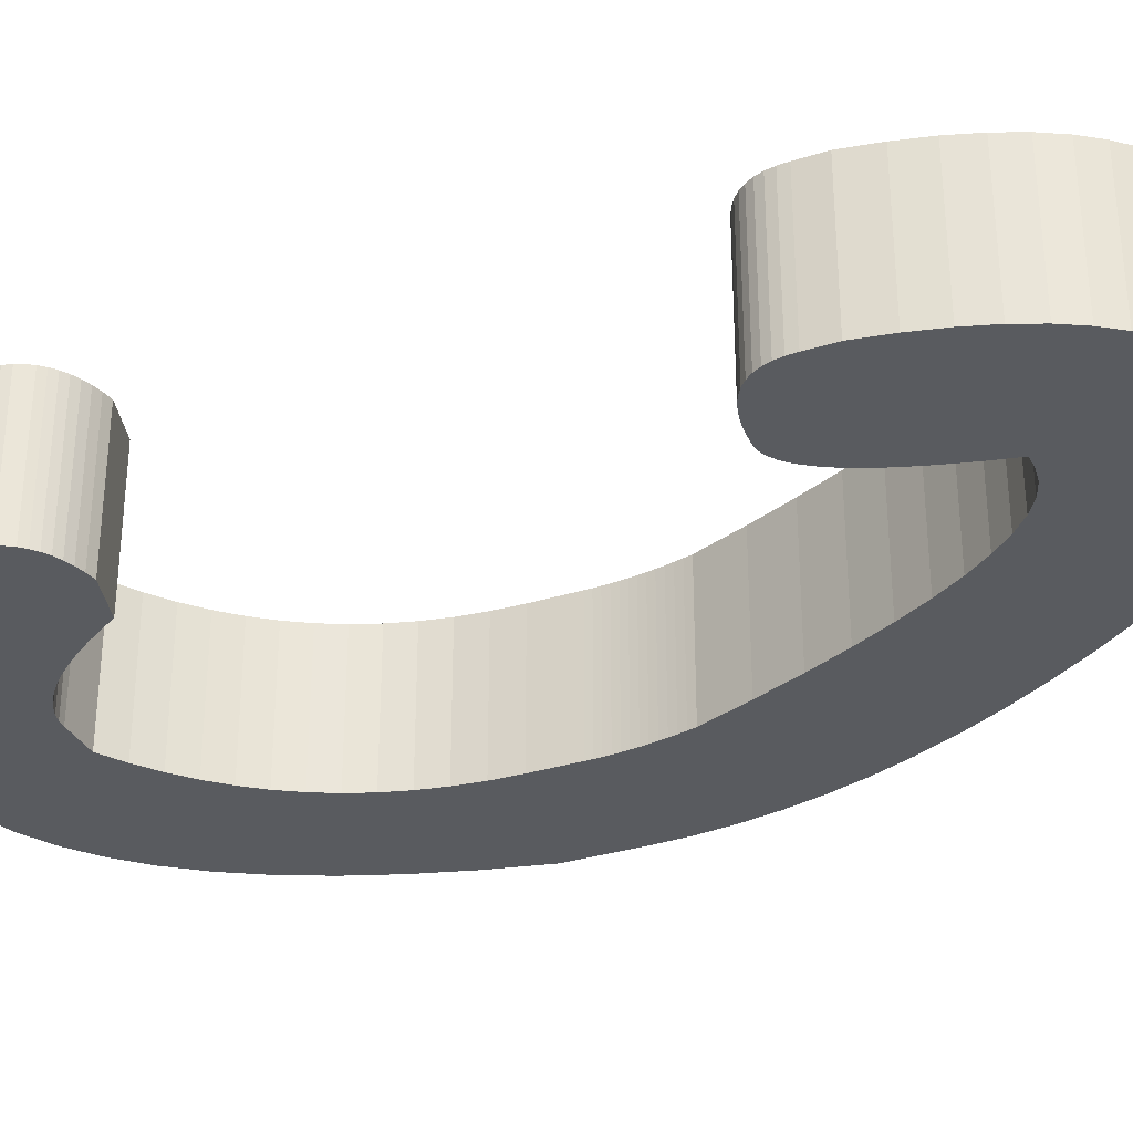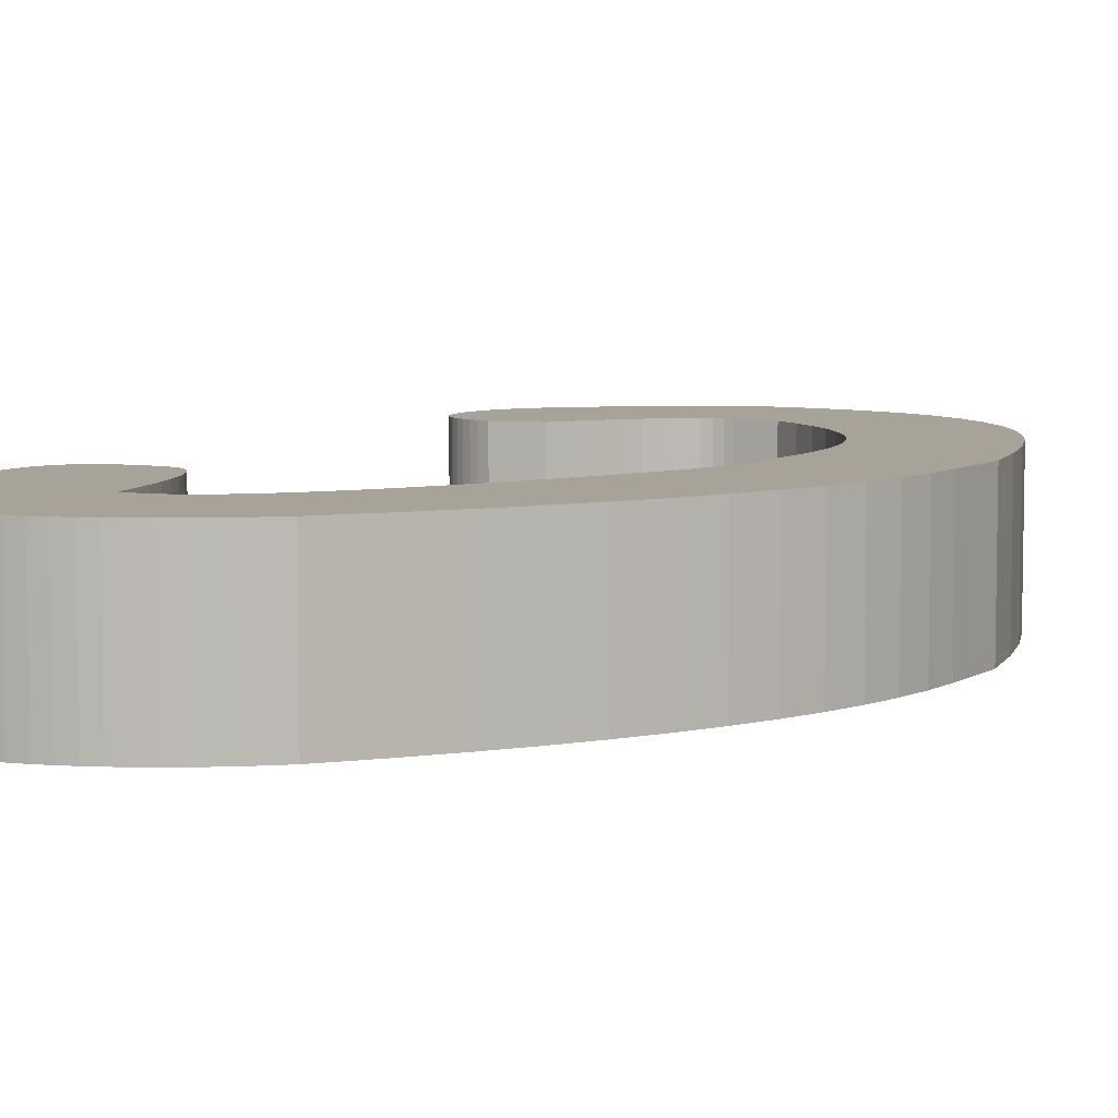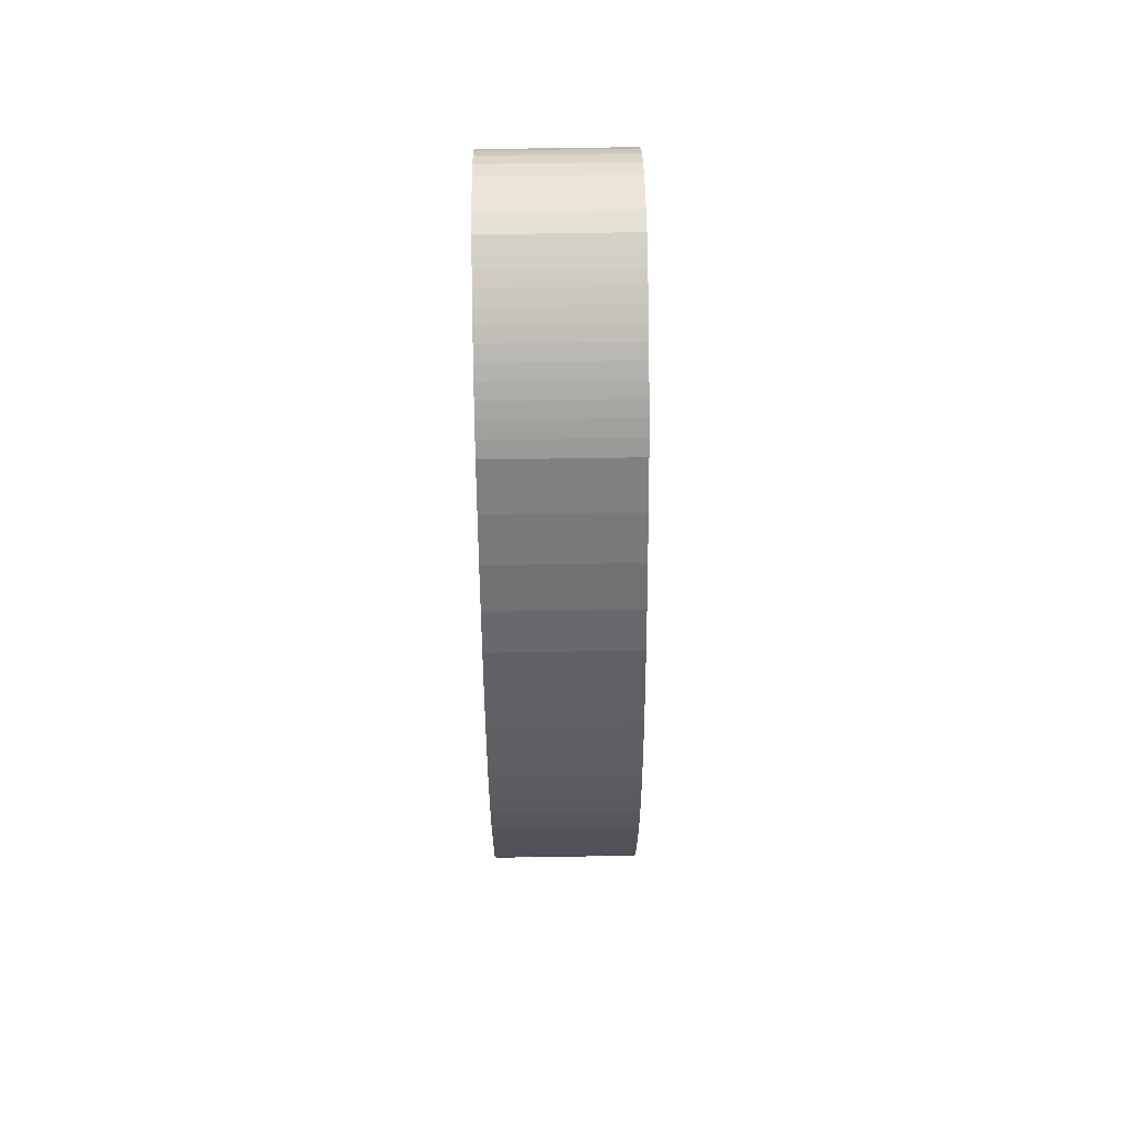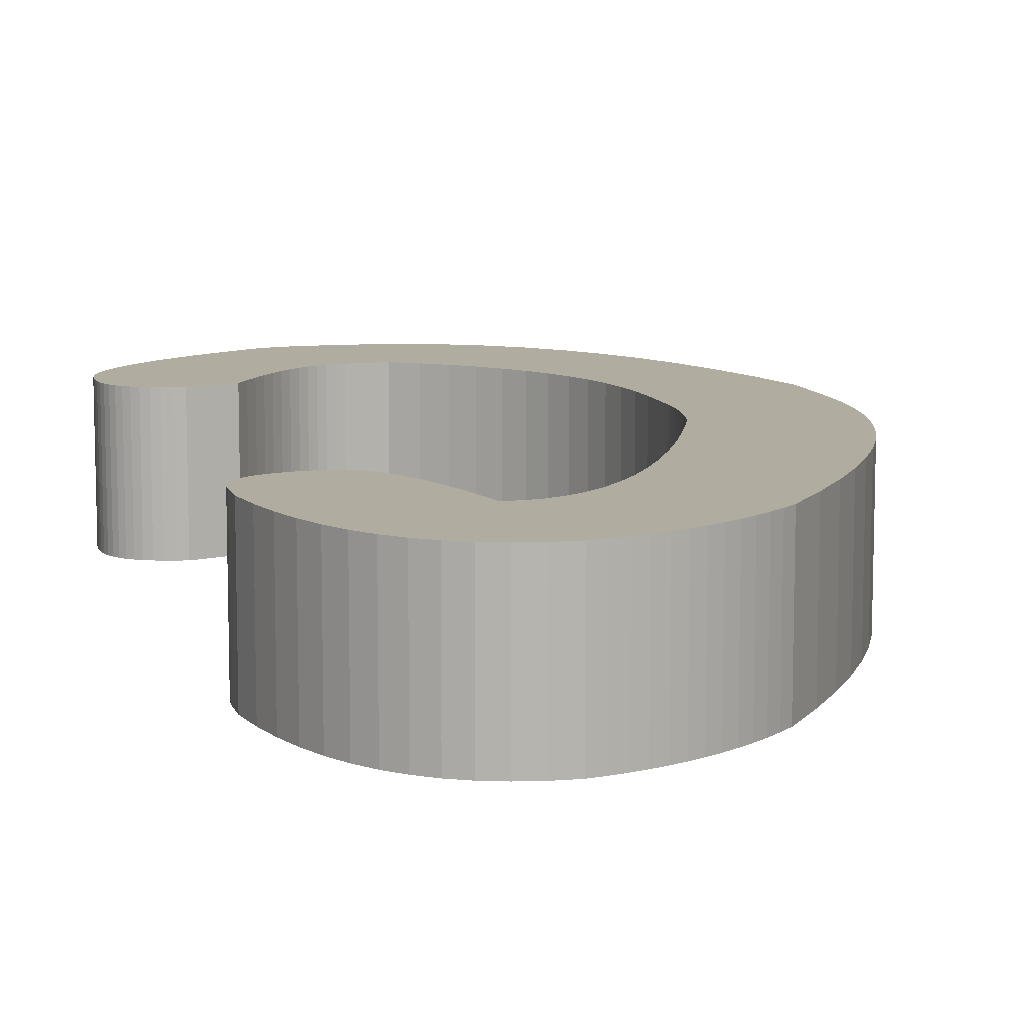
<metadata>
{"format":"obj","ext":"obj","renderer":"f3d","projection":"perspective","resolution":1024,"background":"white","views":[{"elev":-32.7,"azim":113.4,"up":"+Z"},{"elev":6.9,"azim":-149.2,"up":"+Z"},{"elev":68.4,"azim":-90.9,"up":"+Y"},{"elev":10.0,"azim":164.7,"up":"+Z"}]}
</metadata>
<code>
o A_Text
v 0.07313 0.7667 -0
v 0.09128 0.7655 -0
v 0.1082 0.7621 -0
v 0.1239 0.7563 -0
v 0.1383 0.7481 -0
v 0.1515 0.7377 -0
v 0.1635 0.7249 -0
v 0.1743 0.7098 -0
v 0.1838 0.6923 -0
v 0.1921 0.6726 -0
v 0.1991 0.6505 -0
v 0.2049 0.6261 -0
v 0.2095 0.5994 -0
v 0.2095 0.5783 -0
v 0.2091 0.5708 -0
v 0.2078 0.5639 -0
v 0.2056 0.5577 -0
v 0.2025 0.5521 -0
v 0.1986 0.5472 -0
v 0.1938 0.543 -0
v 0.1881 0.5394 -0
v 0.1816 0.5364 -0
v 0.1742 0.5341 -0
v 0.1659 0.5325 -0
v 0.1567 0.5315 -0
v 0.1467 0.5312 -0
v 0.1406 0.532 -0
v 0.1347 0.5345 -0
v 0.129 0.5387 -0
v 0.1234 0.5446 -0
v 0.1179 0.5521 -0
v 0.1126 0.5614 -0
v 0.1074 0.5722 -0
v 0.1024 0.5848 -0
v 0.09758 0.5991 -0
v 0.09287 0.615 -0
v 0.08831 0.6326 -0
v 0.08389 0.6519 -0
v 0.07313 0.6519 -0
v 0.06042 0.6502 -0
v 0.04741 0.645 -0
v 0.0341 0.6365 -0
v 0.02049 0.6245 -0
v 0.00658 0.6091 -0
v -0.007627 0.5903 -0
v -0.02213 0.5681 -0
v -0.03694 0.5424 -0
v -0.05204 0.5133 -0
v -0.06744 0.4808 -0
v -0.08315 0.4449 -0
v -0.09915 0.4056 -0
v -0.1009 0.399 -0
v -0.1024 0.3926 -0
v -0.1039 0.3862 -0
v -0.1051 0.3799 -0
v -0.1063 0.3737 -0
v -0.1072 0.3675 -0
v -0.108 0.3615 -0
v -0.1087 0.3555 -0
v -0.1092 0.3496 -0
v -0.1096 0.3438 -0
v -0.1098 0.3381 -0
v -0.1099 0.3324 -0
v -0.1099 0.2956 -0
v -0.1091 0.2722 -0
v -0.1066 0.2497 -0
v -0.1024 0.2282 -0
v -0.09656 0.2078 -0
v -0.08904 0.1884 -0
v -0.07986 0.17 -0
v -0.069 0.1527 -0
v -0.05648 0.1363 -0
v -0.04228 0.121 -0
v -0.02642 0.1067 -0
v -0.008885 0.09345 -0
v 0.01032 0.0812 -0
v 0.04172 0.0812 -0
v 0.04851 0.08178 -0
v 0.05542 0.08353 -0
v 0.06244 0.08645 -0
v 0.06959 0.09052 -0
v 0.07685 0.09577 -0
v 0.08423 0.1022 -0
v 0.09173 0.1098 -0
v 0.09935 0.1185 -0
v 0.1071 0.1284 -0
v 0.1149 0.1395 -0
v 0.1229 0.1517 -0
v 0.131 0.1651 -0
v 0.1673 0.1754 0
v 0.1757 0.174 0
v 0.1834 0.172 0
v 0.1903 0.1694 0
v 0.1965 0.1664 0
v 0.202 0.1628 0
v 0.2067 0.1587 0
v 0.2107 0.1541 0
v 0.214 0.1489 0
v 0.2165 0.1432 0
v 0.2184 0.137 0
v 0.2195 0.1302 0
v 0.2198 0.1229 0
v 0.2198 0.118 0
v 0.219 0.107 0
v 0.2163 0.09589 0
v 0.212 0.08476 0
v 0.2059 0.07358 0
v 0.198 0.06233 0
v 0.1884 0.05103 0
v 0.1771 0.03968 0
v 0.164 0.02826 0
v 0.1492 0.0168 0
v 0.1326 0.005271 0
v 0.1143 -0.006309 0
v 0.09421 -0.01794 0
v 0.09098 -0.01966 0
v 0.08769 -0.02124 0
v 0.08437 -0.02266 0
v 0.081 -0.02393 0
v 0.07759 -0.02505 0
v 0.07414 -0.02602 0
v 0.07064 -0.02684 0
v 0.0671 -0.02752 0
v 0.06351 -0.02804 0
v 0.05988 -0.02841 0
v 0.05621 -0.02864 0
v 0.05249 -0.02871 0
v 0.0314 -0.02871 0
v 0.000598 -0.02664 0
v -0.02841 -0.02042 -0
v -0.05563 -0.01007 -0
v -0.08105 0.004436 -0
v -0.1047 0.02308 -0
v -0.1265 0.04587 -0
v -0.1466 0.07281 -0
v -0.1648 0.1039 -0
v -0.1812 0.1391 -0
v -0.1959 0.1785 -0
v -0.2088 0.222 -0
v -0.2198 0.2696 -0
v -0.2198 0.3271 -0
v -0.2187 0.3562 -0
v -0.2153 0.3856 -0
v -0.2097 0.4154 -0
v -0.2018 0.4455 -0
v -0.1916 0.4759 -0
v -0.1792 0.5067 -0
v -0.1646 0.5379 -0
v -0.1477 0.5693 -0
v -0.1285 0.6011 -0
v -0.107 0.6332 -0
v -0.08336 0.6657 -0
v -0.05742 0.6985 -0
v -0.04747 0.7077 -0
v -0.03735 0.7162 -0
v -0.02706 0.7241 -0
v -0.0166 0.7314 -0
v -0.005973 0.7381 -0
v 0.004823 0.7441 -0
v 0.01579 0.7494 -0
v 0.02692 0.7541 -0
v 0.03822 0.7582 -0
v 0.04969 0.7617 -0
v 0.06132 0.7645 -0
v 0.07313 0.7667 -0.115
v 0.09128 0.7655 -0.115
v 0.1082 0.7621 -0.115
v 0.1239 0.7563 -0.115
v 0.1383 0.7481 -0.115
v 0.1515 0.7377 -0.115
v 0.1635 0.7249 -0.115
v 0.1743 0.7098 -0.115
v 0.1838 0.6923 -0.115
v 0.1921 0.6726 -0.115
v 0.1991 0.6505 -0.115
v 0.2049 0.6261 -0.115
v 0.2095 0.5994 -0.115
v 0.2095 0.5783 -0.115
v 0.2091 0.5708 -0.115
v 0.2078 0.5639 -0.115
v 0.2056 0.5577 -0.115
v 0.2025 0.5521 -0.115
v 0.1986 0.5472 -0.115
v 0.1938 0.543 -0.115
v 0.1881 0.5394 -0.115
v 0.1816 0.5364 -0.115
v 0.1742 0.5341 -0.115
v 0.1659 0.5325 -0.115
v 0.1567 0.5315 -0.115
v 0.1467 0.5312 -0.115
v 0.1406 0.532 -0.115
v 0.1347 0.5345 -0.115
v 0.129 0.5387 -0.115
v 0.1234 0.5446 -0.115
v 0.1179 0.5521 -0.115
v 0.1126 0.5614 -0.115
v 0.1074 0.5722 -0.115
v 0.1024 0.5848 -0.115
v 0.09758 0.5991 -0.115
v 0.09287 0.615 -0.115
v 0.08831 0.6326 -0.115
v 0.08389 0.6519 -0.115
v 0.07313 0.6519 -0.115
v 0.06042 0.6502 -0.115
v 0.04741 0.645 -0.115
v 0.0341 0.6365 -0.115
v 0.02049 0.6245 -0.115
v 0.00658 0.6091 -0.115
v -0.007627 0.5903 -0.115
v -0.02213 0.5681 -0.115
v -0.03694 0.5424 -0.115
v -0.05204 0.5133 -0.115
v -0.06744 0.4808 -0.115
v -0.08315 0.4449 -0.115
v -0.09915 0.4056 -0.115
v -0.1009 0.399 -0.115
v -0.1024 0.3926 -0.115
v -0.1039 0.3862 -0.115
v -0.1051 0.3799 -0.115
v -0.1063 0.3737 -0.115
v -0.1072 0.3675 -0.115
v -0.108 0.3615 -0.115
v -0.1087 0.3555 -0.115
v -0.1092 0.3496 -0.115
v -0.1096 0.3438 -0.115
v -0.1098 0.3381 -0.115
v -0.1099 0.3324 -0.115
v -0.1099 0.2956 -0.115
v -0.1091 0.2722 -0.115
v -0.1066 0.2497 -0.115
v -0.1024 0.2282 -0.115
v -0.09656 0.2078 -0.115
v -0.08904 0.1884 -0.115
v -0.07986 0.17 -0.115
v -0.069 0.1527 -0.115
v -0.05648 0.1363 -0.115
v -0.04228 0.121 -0.115
v -0.02642 0.1067 -0.115
v -0.008885 0.09345 -0.115
v 0.01032 0.0812 -0.115
v 0.04172 0.0812 -0.115
v 0.04851 0.08178 -0.115
v 0.05542 0.08353 -0.115
v 0.06244 0.08645 -0.115
v 0.06959 0.09052 -0.115
v 0.07685 0.09577 -0.115
v 0.08423 0.1022 -0.115
v 0.09173 0.1098 -0.115
v 0.09935 0.1185 -0.115
v 0.1071 0.1284 -0.115
v 0.1149 0.1395 -0.115
v 0.1229 0.1517 -0.115
v 0.131 0.1651 -0.115
v 0.1673 0.1754 -0.115
v 0.1757 0.174 -0.115
v 0.1834 0.172 -0.115
v 0.1903 0.1694 -0.115
v 0.1965 0.1664 -0.115
v 0.202 0.1628 -0.115
v 0.2067 0.1587 -0.115
v 0.2107 0.1541 -0.115
v 0.214 0.1489 -0.115
v 0.2165 0.1432 -0.115
v 0.2184 0.137 -0.115
v 0.2195 0.1302 -0.115
v 0.2198 0.1229 -0.115
v 0.2198 0.118 -0.115
v 0.219 0.107 -0.115
v 0.2163 0.09589 -0.115
v 0.212 0.08476 -0.115
v 0.2059 0.07358 -0.115
v 0.198 0.06233 -0.115
v 0.1884 0.05103 -0.115
v 0.1771 0.03968 -0.115
v 0.164 0.02826 -0.115
v 0.1492 0.0168 -0.115
v 0.1326 0.005271 -0.115
v 0.1143 -0.006309 -0.115
v 0.09421 -0.01794 -0.115
v 0.09098 -0.01966 -0.115
v 0.08769 -0.02124 -0.115
v 0.08437 -0.02266 -0.115
v 0.081 -0.02393 -0.115
v 0.07759 -0.02505 -0.115
v 0.07414 -0.02602 -0.115
v 0.07064 -0.02684 -0.115
v 0.0671 -0.02752 -0.115
v 0.06351 -0.02804 -0.115
v 0.05988 -0.02841 -0.115
v 0.05621 -0.02864 -0.115
v 0.05249 -0.02871 -0.115
v 0.0314 -0.02871 -0.115
v 0.000598 -0.02664 -0.115
v -0.02841 -0.02042 -0.115
v -0.05563 -0.01007 -0.115
v -0.08105 0.004436 -0.115
v -0.1047 0.02308 -0.115
v -0.1265 0.04587 -0.115
v -0.1466 0.07281 -0.115
v -0.1648 0.1039 -0.115
v -0.1812 0.1391 -0.115
v -0.1959 0.1785 -0.115
v -0.2088 0.222 -0.115
v -0.2198 0.2696 -0.115
v -0.2198 0.3271 -0.115
v -0.2187 0.3562 -0.115
v -0.2153 0.3856 -0.115
v -0.2097 0.4154 -0.115
v -0.2018 0.4455 -0.115
v -0.1916 0.4759 -0.115
v -0.1792 0.5067 -0.115
v -0.1646 0.5379 -0.115
v -0.1477 0.5693 -0.115
v -0.1285 0.6011 -0.115
v -0.107 0.6332 -0.115
v -0.08336 0.6657 -0.115
v -0.05742 0.6985 -0.115
v -0.04747 0.7077 -0.115
v -0.03735 0.7162 -0.115
v -0.02706 0.7241 -0.115
v -0.0166 0.7314 -0.115
v -0.005972 0.7381 -0.115
v 0.004823 0.7441 -0.115
v 0.01579 0.7494 -0.115
v 0.02692 0.7541 -0.115
v 0.03822 0.7582 -0.115
v 0.04969 0.7617 -0.115
v 0.06132 0.7645 -0.115
f 164 2 1
f 164 3 2
f 163 3 164
f 163 4 3
f 162 4 163
f 161 4 162
f 161 5 4
f 160 5 161
f 159 5 160
f 159 6 5
f 158 6 159
f 157 6 158
f 157 7 6
f 156 7 157
f 156 8 7
f 155 8 156
f 154 8 155
f 154 9 8
f 153 9 154
f 152 9 153
f 152 10 9
f 152 11 10
f 151 39 152
f 39 38 152
f 38 11 152
f 151 40 39
f 37 11 38
f 37 12 11
f 151 41 40
f 151 42 41
f 151 43 42
f 150 43 151
f 36 12 37
f 36 13 12
f 150 44 43
f 35 13 36
f 150 45 44
f 149 45 150
f 35 14 13
f 34 14 35
f 149 46 45
f 33 14 34
f 33 15 14
f 32 15 33
f 32 16 15
f 148 46 149
f 148 47 46
f 32 17 16
f 31 17 32
f 31 18 17
f 30 18 31
f 30 19 18
f 30 20 19
f 29 20 30
f 29 21 20
f 148 48 47
f 29 22 21
f 28 22 29
f 147 48 148
f 28 23 22
f 27 23 28
f 27 24 23
f 27 25 24
f 26 25 27
f 147 49 48
f 146 49 147
f 146 50 49
f 145 50 146
f 144 50 145
f 144 51 50
f 143 51 144
f 143 52 51
f 143 53 52
f 143 54 53
f 143 55 54
f 142 55 143
f 142 56 55
f 142 57 56
f 142 58 57
f 142 59 58
f 141 59 142
f 141 60 59
f 141 61 60
f 141 62 61
f 141 63 62
f 141 64 63
f 140 64 141
f 140 65 64
f 140 66 65
f 139 66 140
f 139 67 66
f 139 68 67
f 138 68 139
f 138 69 68
f 138 70 69
f 137 70 138
f 89 91 90
f 89 92 91
f 89 93 92
f 137 71 70
f 89 94 93
f 89 95 94
f 88 95 89
f 88 96 95
f 88 97 96
f 88 98 97
f 137 72 71
f 87 98 88
f 87 99 98
f 87 100 99
f 86 100 87
f 136 72 137
f 86 101 100
f 136 73 72
f 86 102 101
f 85 102 86
f 85 103 102
f 136 74 73
f 84 103 85
f 84 104 103
f 83 104 84
f 83 105 104
f 136 75 74
f 135 75 136
f 82 105 83
f 82 106 105
f 81 106 82
f 135 76 75
f 80 106 81
f 79 106 80
f 79 107 106
f 78 107 79
f 77 107 78
f 135 77 76
f 135 107 77
f 135 108 107
f 134 108 135
f 134 109 108
f 134 110 109
f 133 110 134
f 133 111 110
f 133 112 111
f 132 112 133
f 132 113 112
f 132 114 113
f 131 114 132
f 131 115 114
f 130 115 131
f 130 116 115
f 130 117 116
f 129 117 130
f 129 118 117
f 129 119 118
f 129 120 119
f 129 121 120
f 129 122 121
f 128 122 129
f 128 123 122
f 128 124 123
f 128 125 124
f 128 126 125
f 128 127 126
f 328 165 166
f 328 166 167
f 327 328 167
f 327 167 168
f 326 327 168
f 325 326 168
f 325 168 169
f 324 325 169
f 323 324 169
f 323 169 170
f 322 323 170
f 321 322 170
f 321 170 171
f 320 321 171
f 320 171 172
f 319 320 172
f 318 319 172
f 318 172 173
f 317 318 173
f 316 317 173
f 316 173 174
f 316 174 175
f 315 316 203
f 203 316 202
f 202 316 175
f 315 203 204
f 201 202 175
f 201 175 176
f 315 204 205
f 315 205 206
f 315 206 207
f 314 315 207
f 200 201 176
f 200 176 177
f 314 207 208
f 199 200 177
f 314 208 209
f 313 314 209
f 199 177 178
f 198 199 178
f 313 209 210
f 197 198 178
f 197 178 179
f 196 197 179
f 196 179 180
f 312 313 210
f 312 210 211
f 196 180 181
f 195 196 181
f 195 181 182
f 194 195 182
f 194 182 183
f 194 183 184
f 193 194 184
f 193 184 185
f 312 211 212
f 193 185 186
f 192 193 186
f 311 312 212
f 192 186 187
f 191 192 187
f 191 187 188
f 191 188 189
f 190 191 189
f 311 212 213
f 310 311 213
f 310 213 214
f 309 310 214
f 308 309 214
f 308 214 215
f 307 308 215
f 307 215 216
f 307 216 217
f 307 217 218
f 307 218 219
f 306 307 219
f 306 219 220
f 306 220 221
f 306 221 222
f 306 222 223
f 305 306 223
f 305 223 224
f 305 224 225
f 305 225 226
f 305 226 227
f 305 227 228
f 304 305 228
f 304 228 229
f 304 229 230
f 303 304 230
f 303 230 231
f 303 231 232
f 302 303 232
f 302 232 233
f 302 233 234
f 301 302 234
f 253 254 255
f 253 255 256
f 253 256 257
f 301 234 235
f 253 257 258
f 253 258 259
f 252 253 259
f 252 259 260
f 252 260 261
f 252 261 262
f 301 235 236
f 251 252 262
f 251 262 263
f 251 263 264
f 250 251 264
f 300 301 236
f 250 264 265
f 300 236 237
f 250 265 266
f 249 250 266
f 249 266 267
f 300 237 238
f 248 249 267
f 248 267 268
f 247 248 268
f 247 268 269
f 300 238 239
f 299 300 239
f 246 247 269
f 246 269 270
f 245 246 270
f 299 239 240
f 244 245 270
f 243 244 270
f 243 270 271
f 242 243 271
f 241 242 271
f 299 240 241
f 299 241 271
f 299 271 272
f 298 299 272
f 298 272 273
f 298 273 274
f 297 298 274
f 297 274 275
f 297 275 276
f 296 297 276
f 296 276 277
f 296 277 278
f 295 296 278
f 295 278 279
f 294 295 279
f 294 279 280
f 294 280 281
f 293 294 281
f 293 281 282
f 293 282 283
f 293 283 284
f 293 284 285
f 293 285 286
f 292 293 286
f 292 286 287
f 292 287 288
f 292 288 289
f 292 289 290
f 292 290 291
f 52 53 217 216
f 161 162 326 325
f 25 26 190 189
f 73 74 238 237
f 159 160 324 323
f 29 30 194 193
f 156 157 321 320
f 77 78 242 241
f 60 61 225 224
f 144 145 309 308
f 84 85 249 248
f 41 42 206 205
f 118 119 283 282
f 148 149 313 312
f 129 130 294 293
f 45 46 210 209
f 69 70 234 233
f 98 99 263 262
f 9 10 174 173
f 152 153 317 316
f 64 65 229 228
f 140 141 305 304
f 13 14 178 177
f 80 81 245 244
f 37 38 202 201
f 65 66 230 229
f 24 25 189 188
f 5 6 170 169
f 88 89 253 252
f 20 21 185 184
f 114 115 279 278
f 136 137 301 300
f 92 93 257 256
f 33 34 198 197
f 111 112 276 275
f 126 127 291 290
f 53 54 218 217
f 107 108 272 271
f 28 29 193 192
f 122 123 287 286
f 1 2 166 165
f 103 104 268 267
f 72 73 237 236
f 162 163 327 326
f 155 156 320 319
f 42 43 207 206
f 76 77 241 240
f 49 50 214 213
f 143 144 308 307
f 32 33 197 196
f 128 129 293 292
f 87 88 252 251
f 46 47 211 210
f 147 148 312 311
f 12 13 177 176
f 83 84 248 247
f 68 69 233 232
f 57 58 222 221
f 119 120 284 283
f 151 152 316 315
f 132 133 297 296
f 38 39 203 202
f 61 62 226 225
f 99 100 264 263
f 139 140 304 303
f 91 92 256 255
f 16 17 181 180
f 23 24 188 187
f 34 35 199 198
f 19 20 184 183
f 150 151 315 314
f 135 136 300 299
f 8 9 173 172
f 95 96 260 259
f 54 55 219 218
f 104 105 269 268
f 115 116 280 279
f 4 5 169 168
f 75 76 240 239
f 108 109 273 272
f 27 28 192 191
f 127 128 292 291
f 123 124 288 287
f 50 51 215 214
f 100 101 265 264
f 86 87 251 250
f 43 44 208 207
f 79 80 244 243
f 146 147 311 310
f 31 32 196 195
f 58 59 223 222
f 163 164 328 327
f 11 12 176 175
f 158 159 323 322
f 164 1 165 328
f 71 72 236 235
f 62 63 227 226
f 96 97 261 260
f 154 155 319 318
f 131 132 296 295
f 47 48 212 211
f 67 68 232 231
f 116 117 281 280
f 22 23 187 186
f 15 16 180 179
f 82 83 247 246
f 39 40 204 203
f 142 143 307 306
f 94 95 259 258
f 35 36 200 199
f 112 113 277 276
f 138 139 303 302
f 7 8 172 171
f 90 91 255 254
f 105 106 270 269
f 18 19 183 182
f 149 150 314 313
f 134 135 299 298
f 3 4 168 167
f 109 110 274 273
f 120 121 285 284
f 55 56 220 219
f 26 27 191 190
f 124 125 289 288
f 78 79 243 242
f 51 52 216 215
f 101 102 266 265
f 30 31 195 194
f 44 45 209 208
f 74 75 239 238
f 160 161 325 324
f 70 71 235 234
f 59 60 224 223
f 145 146 310 309
f 130 131 295 294
f 85 86 250 249
f 97 98 262 261
f 10 11 175 174
f 157 158 322 321
f 48 49 213 212
f 117 118 282 281
f 14 15 179 178
f 153 154 318 317
f 63 64 228 227
f 81 82 246 245
f 40 41 205 204
f 21 22 186 185
f 6 7 171 170
f 36 37 201 200
f 66 67 231 230
f 113 114 278 277
f 141 142 306 305
f 89 90 254 253
f 110 111 275 274
f 137 138 302 301
f 93 94 258 257
f 106 107 271 270
f 17 18 182 181
f 121 122 286 285
f 133 134 298 297
f 2 3 167 166
f 56 57 221 220
f 102 103 267 266
f 125 126 290 289

</code>
